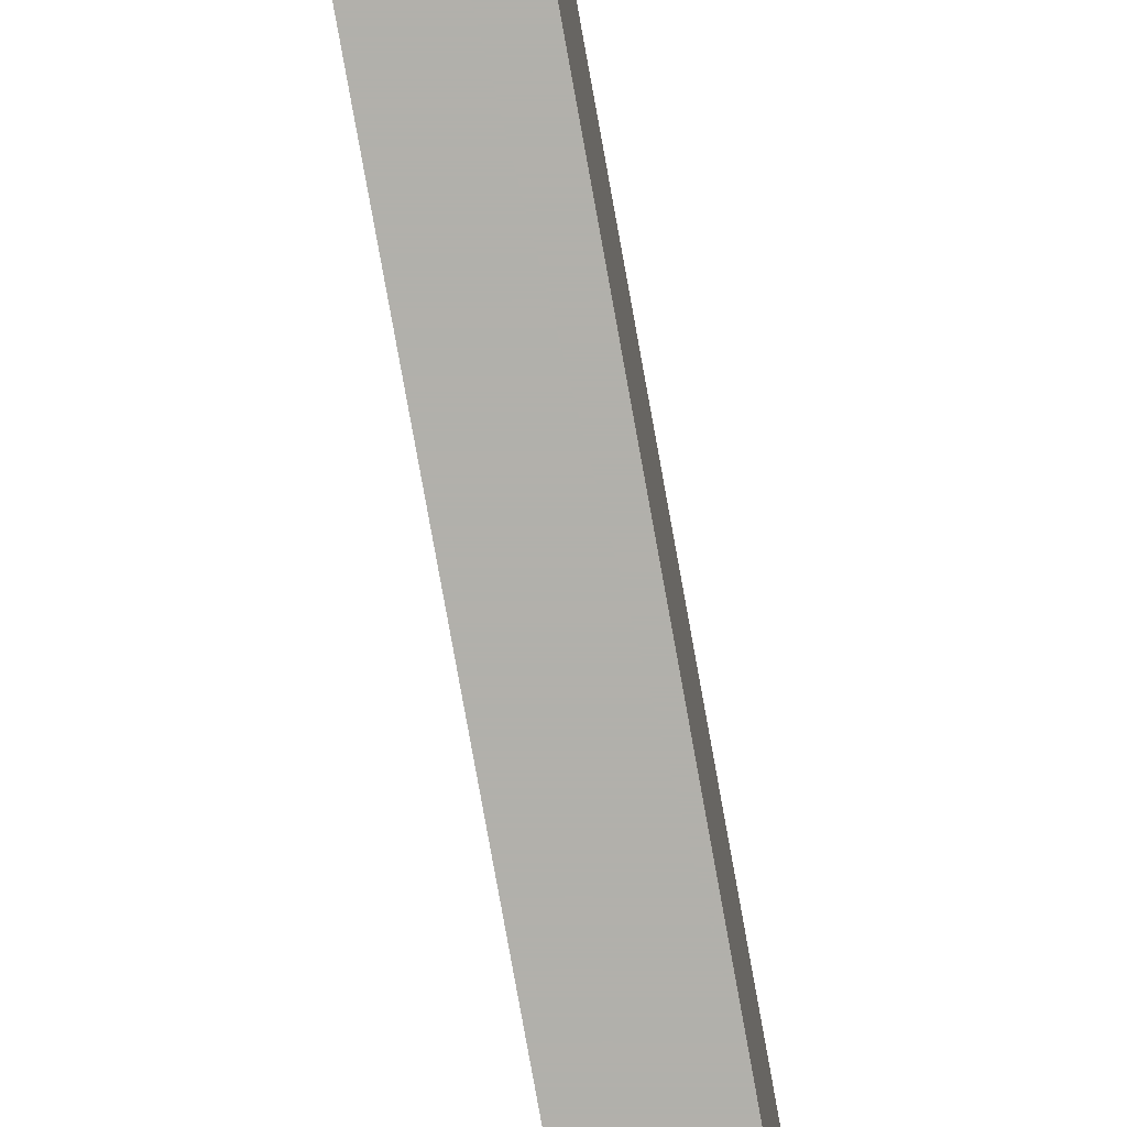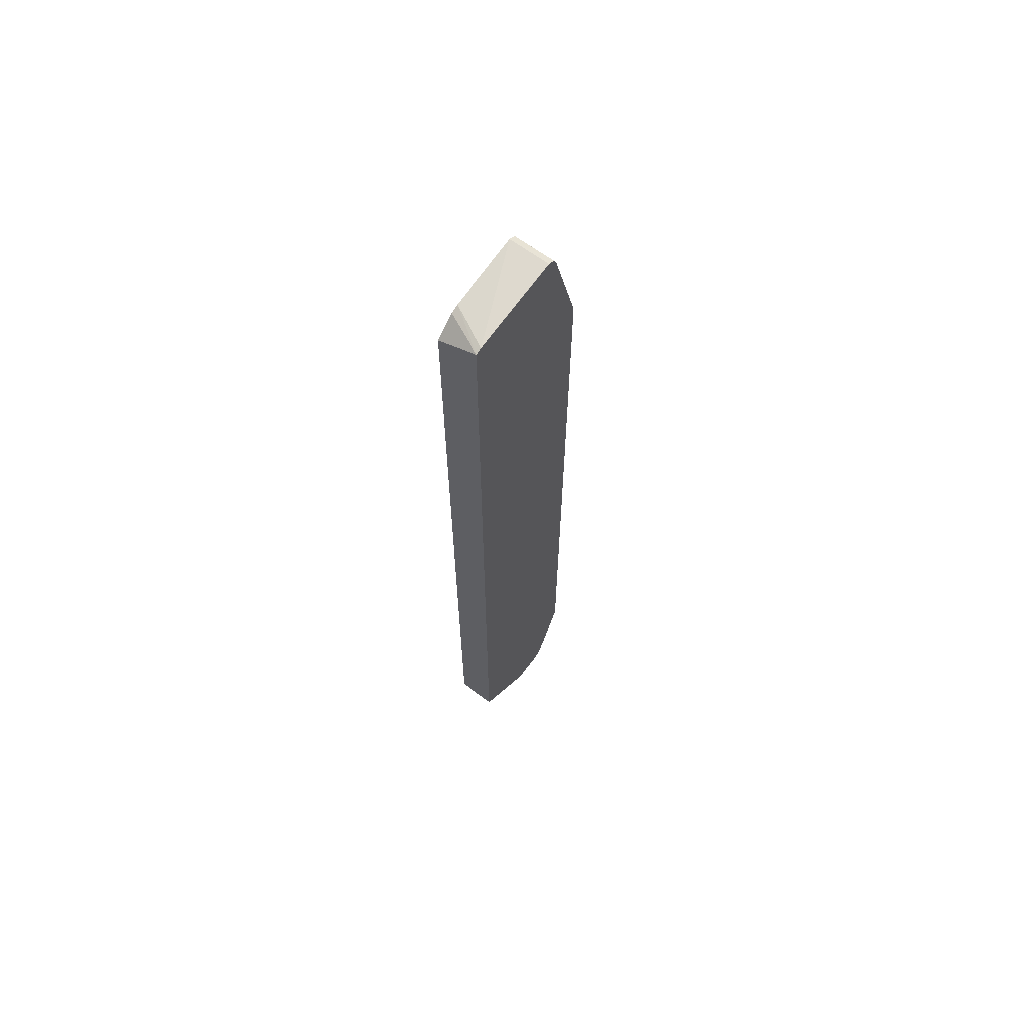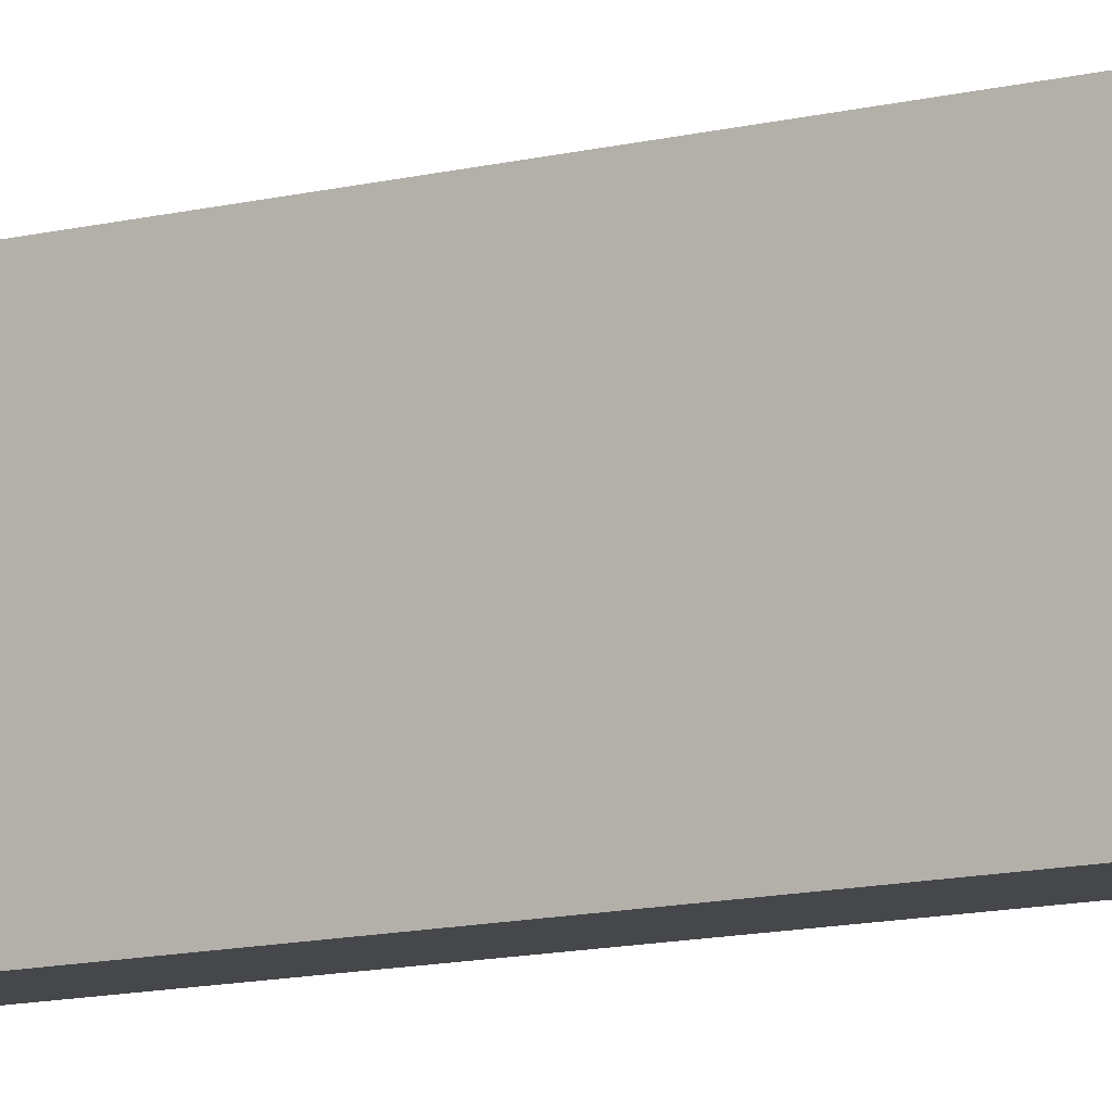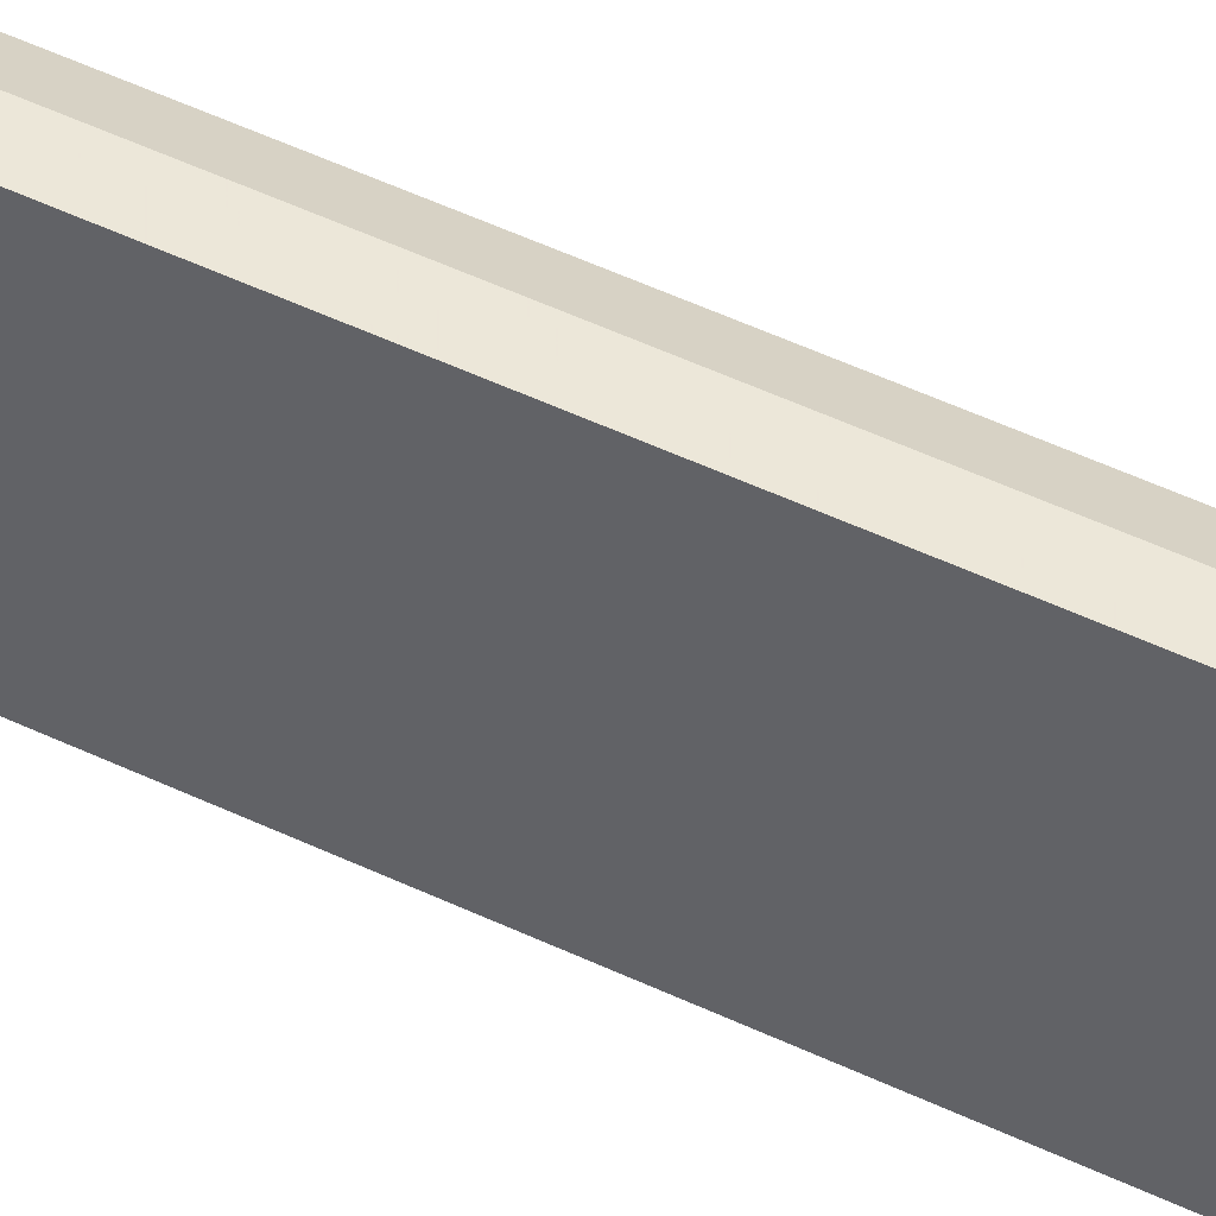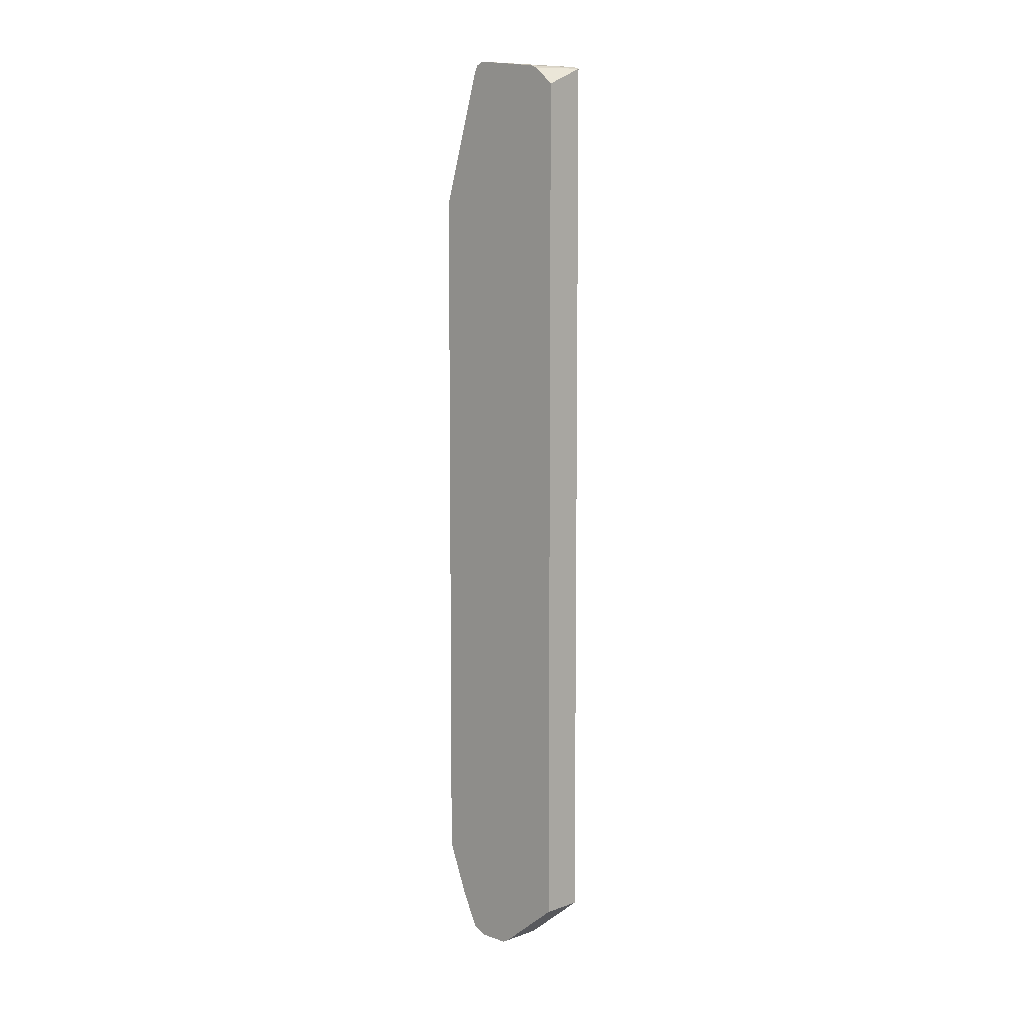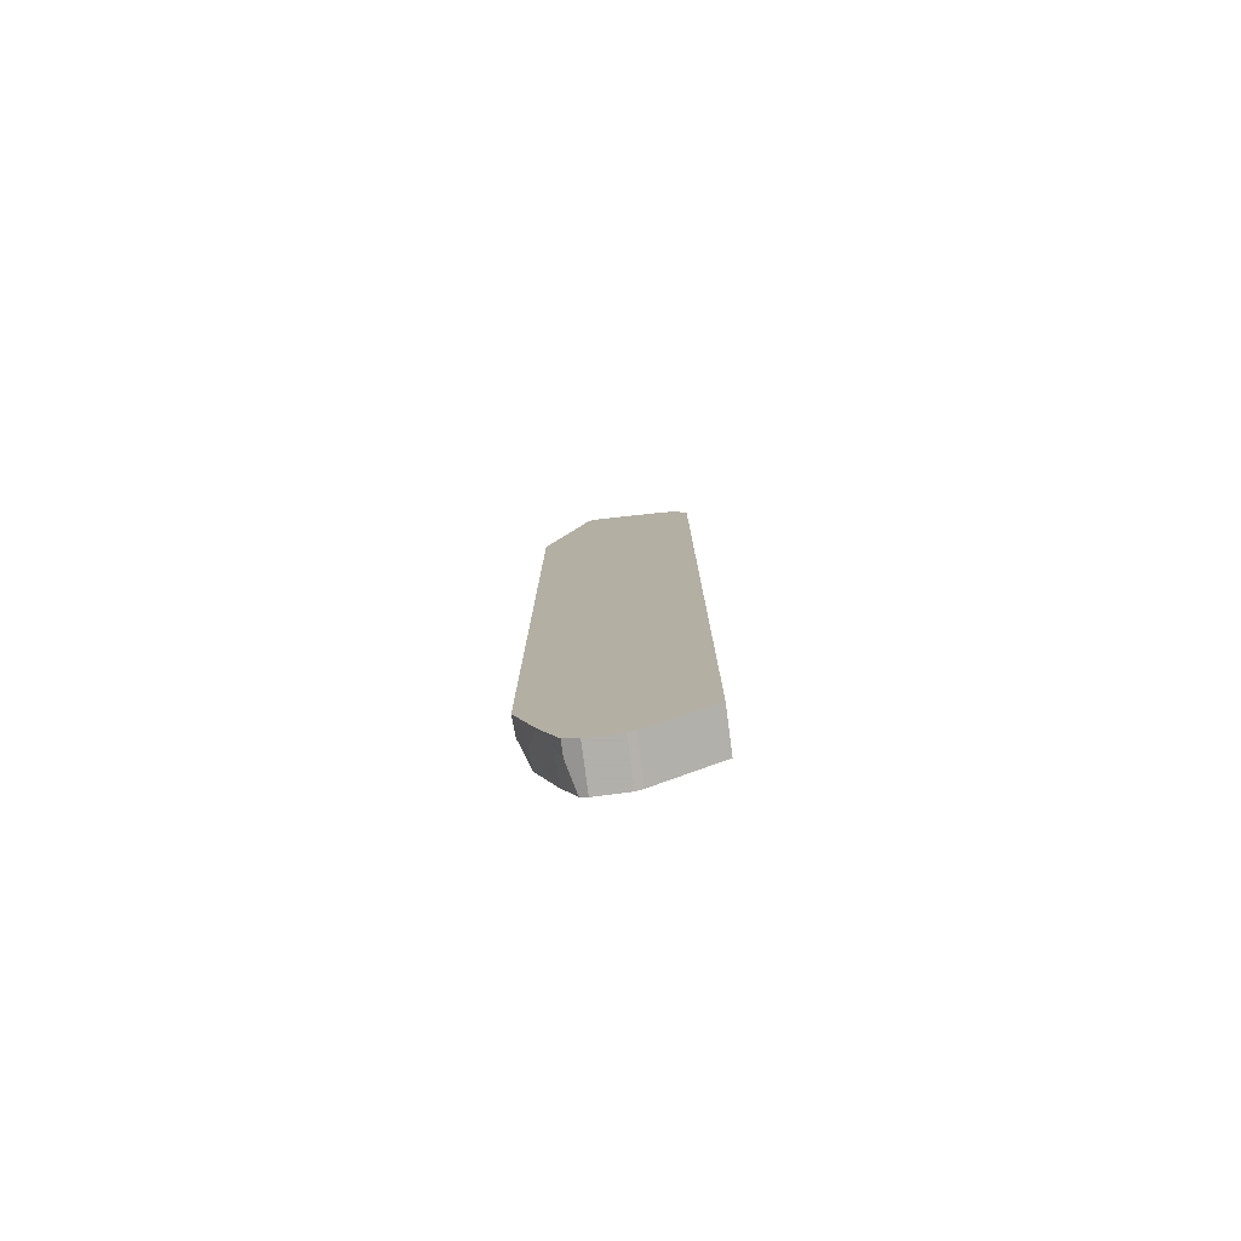
<metadata>
{"format":"obj","ext":"obj","renderer":"f3d","projection":"perspective","resolution":1024,"background":"white","views":[{"elev":-78.5,"azim":-169.8,"up":"+Z"},{"elev":65.1,"azim":-143.1,"up":"+Y"},{"elev":-10.4,"azim":124.4,"up":"+Z"},{"elev":49.6,"azim":117.9,"up":"+Z"},{"elev":7.1,"azim":134.9,"up":"+Y"},{"elev":-78.4,"azim":97.5,"up":"+Y"}]}
</metadata>
<code>
v -0.03684 -0.663 0.571
v -0.07381 -0.6998 0.5526
v -0.03684 -0.7182 0.5526
v -0.0005703 -0.6812 0.5708
v -0.0005703 -0.663 0.571
v -0.03684 0.5893 0.571
v -0.07381 -0.7919 0.5157
v -0.06446 -0.7275 0.5433
v -0.07381 0.626 0.5526
v -0.07367 -0.7919 0.5157
v -0.01842 -0.8103 0.5157
v -0.0005703 -0.7735 0.534
v -0.0005703 0.5893 0.571
v -0.07367 0.8287 0.4973
v -0.07367 0.6262 0.5526
v -0.07381 -0.8285 0.4974
v -0.07381 0.8289 0.4972
v -0.02456 -0.8348 0.5034
v -0.0005703 -0.7925 0.5246
v -0.0005703 0.8287 0.4973
v -0.07381 -0.841 0.4911
v -0.07381 0.8411 0.4911
v -0.07381 -0.8473 0.4789
v -0.0005703 -0.8348 0.5034
v -0.0005703 -0.8293 0.5062
v -0.0005703 -0.8093 0.5163
v -0.0005703 0.8406 0.4914
v -0.0005703 0.8473 0.4789
v -0.07367 0.8473 0.4789
v -0.07381 0.8471 0.479
v -0.0005703 0.841 0.4911
v -0.0005703 -0.8473 0.4789
v -0.07381 -0.8473 0.4236
v -0.0005703 0.8287 0.35
v -0.07381 0.8287 0.3124
v -0.07381 0.8471 0.4782
v -0.0005703 -0.8473 0.4236
v -0.07381 -0.8411 0.4115
v -0.0005703 -0.8413 0.4118
v -0.0005703 0.823 0.3361
v -0.07381 0.8247 0.3009
v -0.07381 -0.755 0.3009
v -0.0005703 -0.755 0.3009
v -0.0005703 0.792 0.3009
f 18 23 32
f 14 20 17
f 18 32 24
f 18 24 25
f 18 21 23
f 17 20 22
f 16 21 18
f 14 17 15
f 7 16 10
f 10 18 11
f 10 16 18
f 9 15 17
f 6 15 9
f 6 14 15
f 18 25 26
f 6 13 20
f 6 20 14
f 11 18 19
f 18 26 19
f 34 40 41
f 22 28 29
f 41 43 42
f 4 13 5
f 41 44 43
f 40 44 41
f 38 43 39
f 38 42 43
f 34 41 35
f 33 39 37
f 20 27 22
f 33 38 39
f 29 36 30
f 28 35 29
f 28 34 35
f 23 37 32
f 23 33 37
f 22 31 28
f 22 27 31
f 22 29 30
f 29 35 36
f 4 20 13
f 11 19 12
f 4 31 27
f 2 38 33
f 2 42 38
f 2 41 42
f 2 35 41
f 2 36 35
f 2 30 36
f 2 22 30
f 4 27 20
f 2 33 23
f 2 9 17
f 2 7 8
f 1 9 2
f 1 6 9
f 1 13 6
f 1 5 13
f 1 4 5
f 1 3 4
f 1 2 3
f 2 8 3
f 2 23 21
f 2 17 22
f 2 16 7
f 2 21 16
f 4 28 31
f 4 34 28
f 4 40 34
f 4 44 40
f 4 43 44
f 4 37 39
f 4 32 37
f 4 24 32
f 4 39 43
f 4 26 25
f 4 25 24
f 3 7 10
f 3 10 11
f 3 11 12
f 3 8 7
f 4 12 19
f 4 19 26
f 3 12 4

</code>
